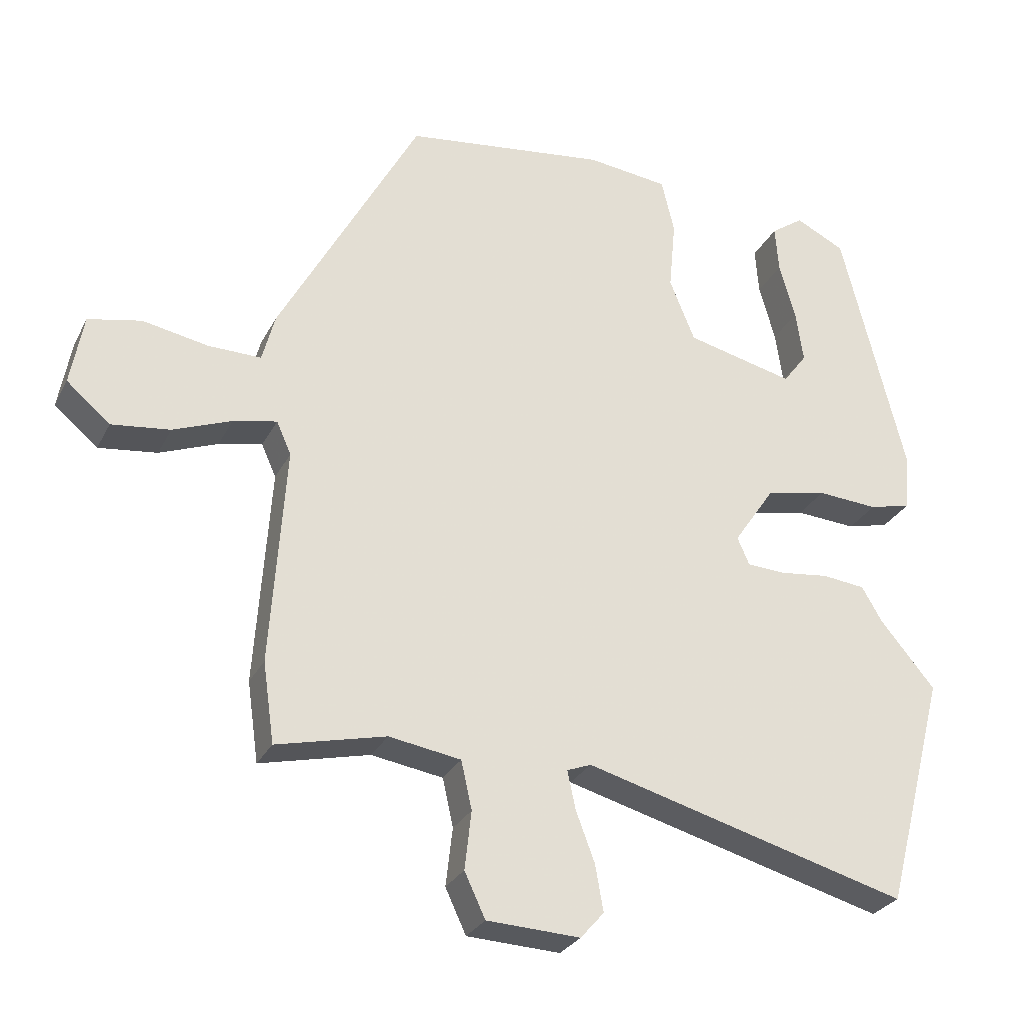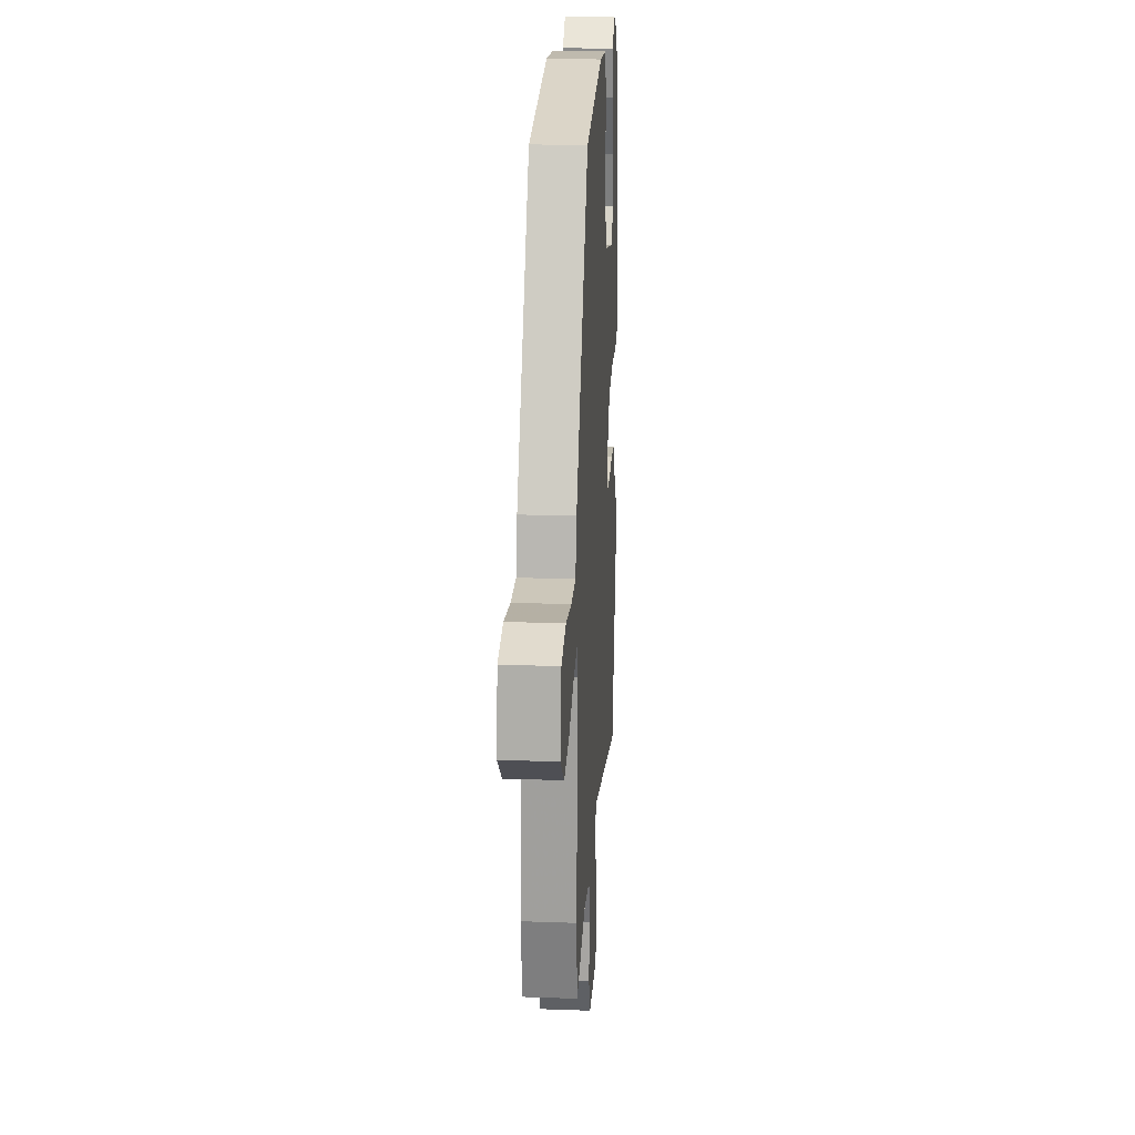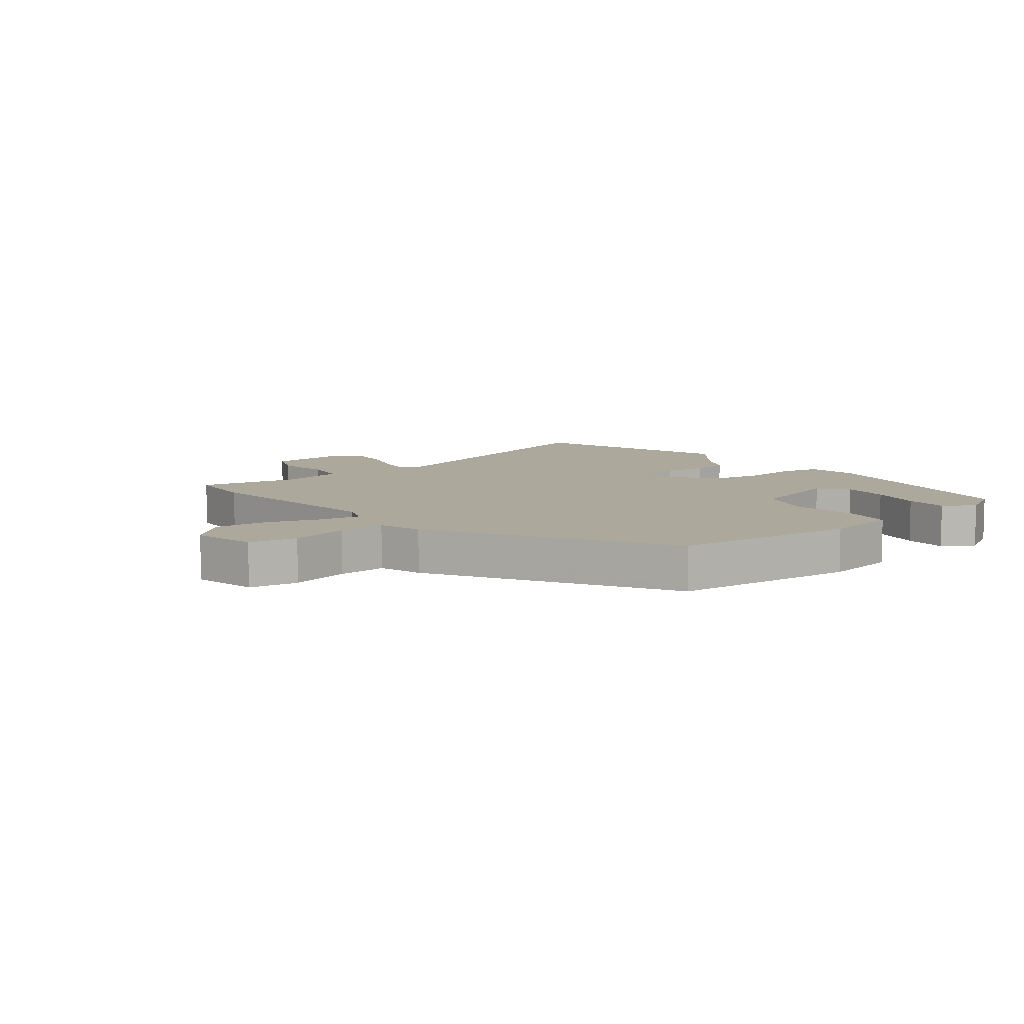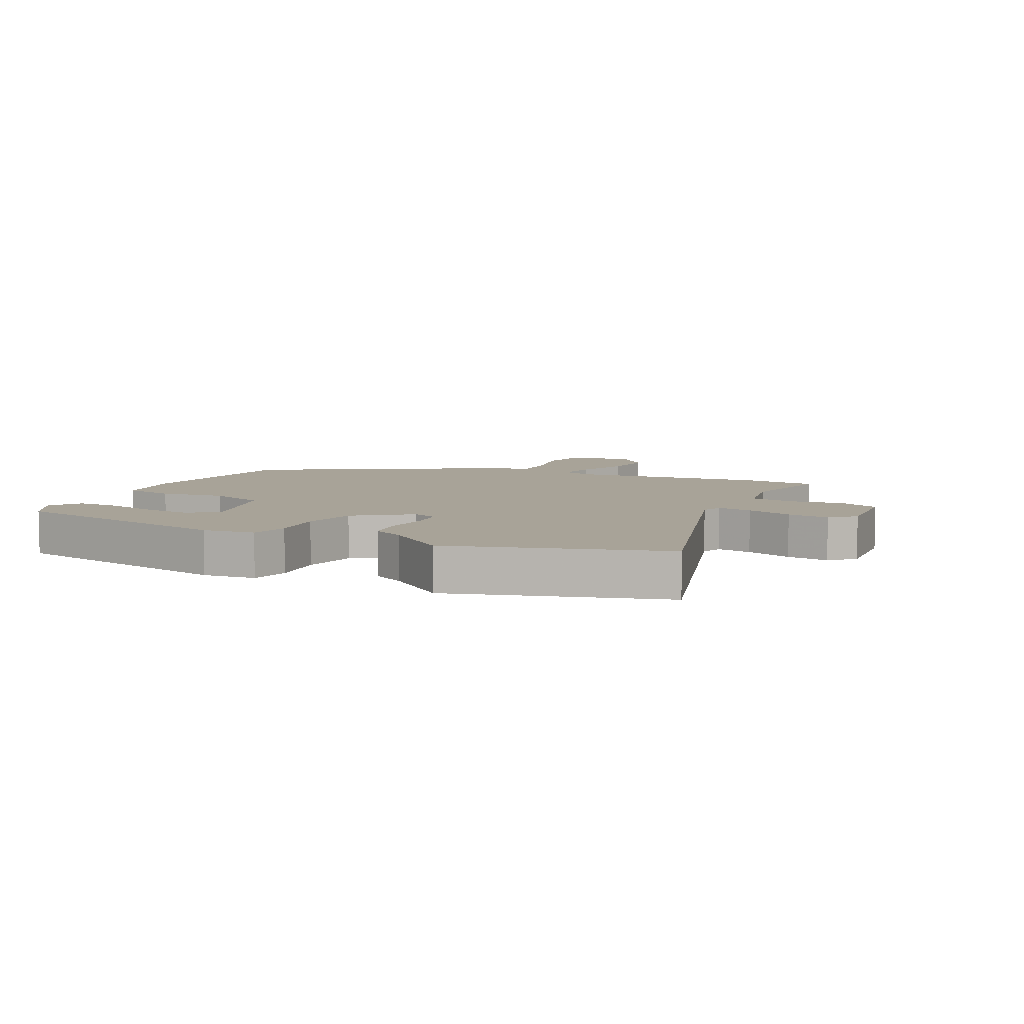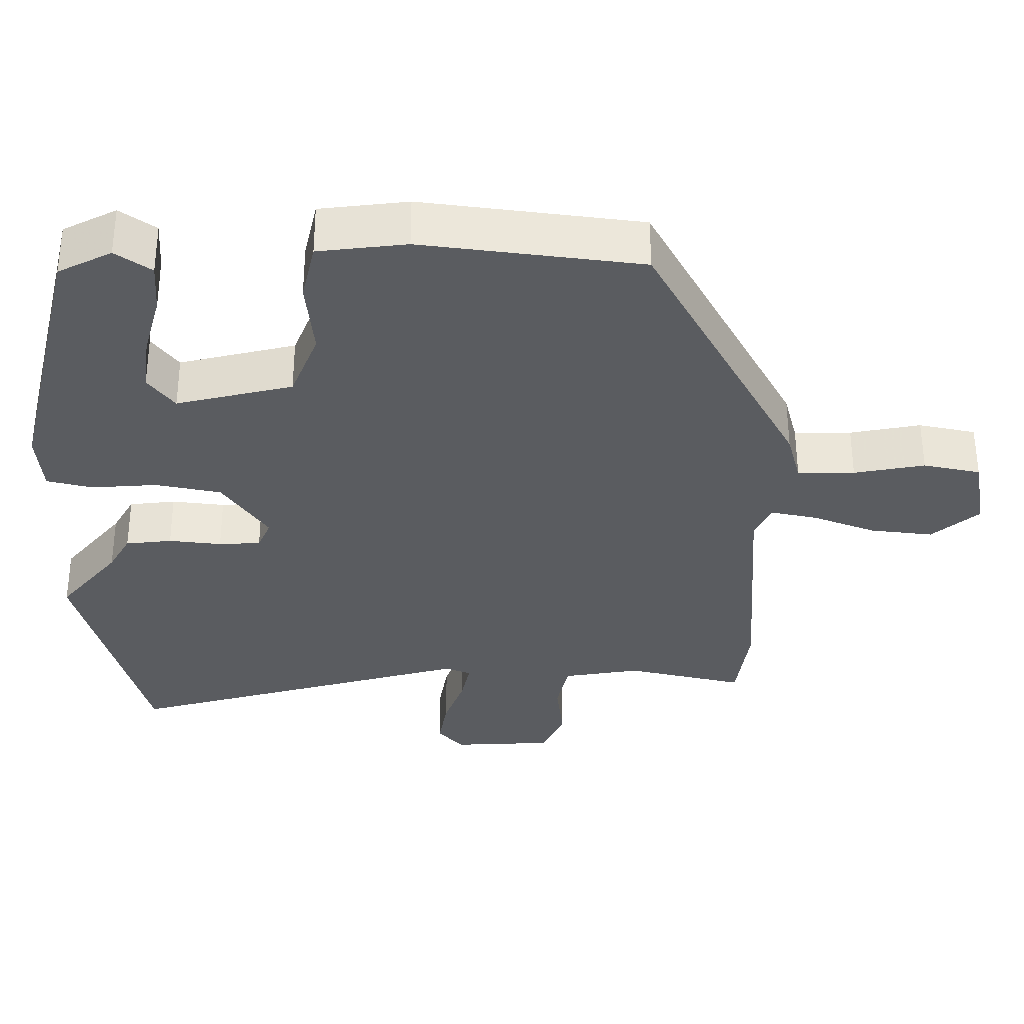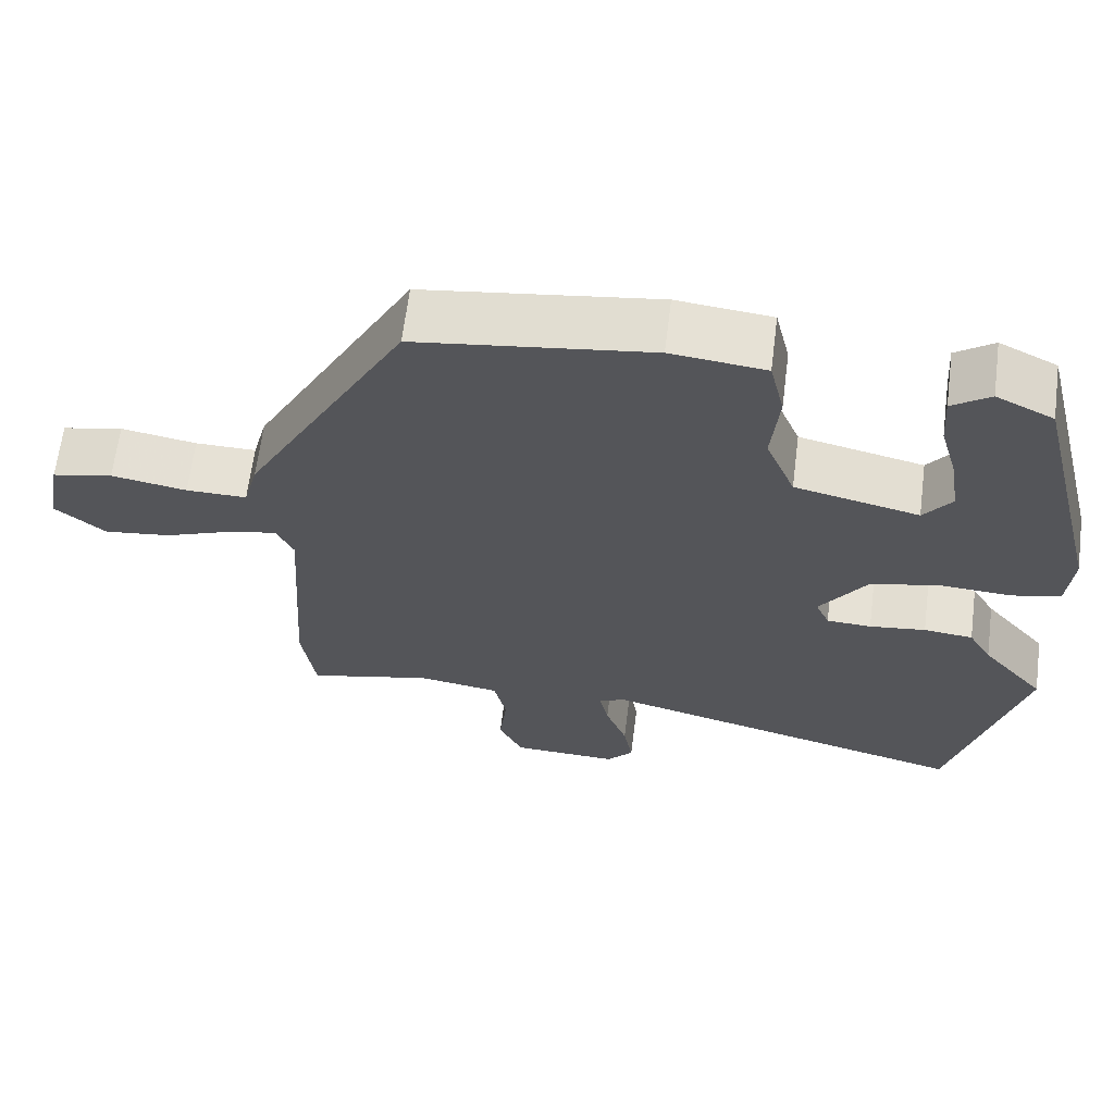
<metadata>
{"format":"obj","ext":"obj","renderer":"f3d","projection":"perspective","resolution":1024,"background":"white","views":[{"elev":-28.5,"azim":-22.7,"up":"+Z"},{"elev":22.0,"azim":-86.4,"up":"+Z"},{"elev":8.5,"azim":-40.7,"up":"+Y"},{"elev":6.9,"azim":114.2,"up":"+Y"},{"elev":56.2,"azim":179.9,"up":"+Z"},{"elev":65.0,"azim":7.2,"up":"+Z"}]}
</metadata>
<code>
v 0.551 0.07 -0.305
v 0.459 0.07 -0.655
v -0.025 0.07 -0.524
v -0.061 0.07 -0.538
v -0.049 0.07 -0.595
v -0.021 0.07 -0.67
v -0.009 0.07 -0.739
v -0.044 0.07 -0.779
v -0.183 0.07 -0.773
v -0.214 0.07 -0.707
v -0.204 0.07 -0.62
v -0.22 0.07 -0.548
v -0.327 0.07 -0.531
v -0.49 0.07 -0.57
v -0.507 0.07 -0.451
v -0.485 0.07 -0.124
v -0.507 0.07 -0.075
v -0.572 0.07 -0.089
v -0.659 0.07 -0.123
v -0.746 0.07 -0.134
v -0.811 0.07 -0.079
v -0.792 0.07 0.027
v -0.713 0.07 0.044
v -0.615 0.07 0.026
v -0.536 0.07 0.025
v -0.517 0.07 0.097
v -0.306 0.07 0.488
v -0.003 0.07 0.529
v 0.119 0.07 0.515
v 0.138 0.07 0.433
v 0.128 0.07 0.326
v 0.166 0.07 0.232
v 0.327 0.07 0.194
v 0.363 0.07 0.242
v 0.352 0.07 0.321
v 0.328 0.07 0.407
v 0.323 0.07 0.478
v 0.372 0.07 0.513
v 0.446 0.07 0.476
v 0.54 0.07 0.094
v 0.533 0.07 0.008
v 0.47 0.07 -0.008
v 0.379 0.07 -0.002
v 0.288 0.07 -0.021
v 0.226 0.07 -0.113
v 0.244 0.07 -0.154
v 0.302 0.07 -0.157
v 0.375 0.07 -0.148
v 0.439 0.07 -0.155
v 0.469 0.07 -0.207
v 0.551 0 -0.305
v 0.459 0 -0.655
v -0.025 0 -0.524
v -0.061 0 -0.538
v -0.049 0 -0.595
v -0.021 0 -0.67
v -0.009 0 -0.739
v -0.044 0 -0.779
v -0.183 0 -0.773
v -0.214 0 -0.707
v -0.204 0 -0.62
v -0.22 0 -0.548
v -0.327 0 -0.531
v -0.49 0 -0.57
v -0.507 0 -0.451
v -0.485 0 -0.124
v -0.507 0 -0.075
v -0.572 0 -0.089
v -0.659 0 -0.123
v -0.746 0 -0.134
v -0.811 0 -0.079
v -0.792 0 0.027
v -0.713 0 0.044
v -0.615 0 0.026
v -0.536 0 0.025
v -0.517 0 0.097
v -0.306 0 0.488
v -0.003 0 0.529
v 0.119 0 0.515
v 0.138 0 0.433
v 0.128 0 0.326
v 0.166 0 0.232
v 0.327 0 0.194
v 0.363 0 0.242
v 0.352 0 0.321
v 0.328 0 0.407
v 0.323 0 0.478
v 0.372 0 0.513
v 0.446 0 0.476
v 0.54 0 0.094
v 0.533 0 0.008
v 0.47 0 -0.008
v 0.379 0 -0.002
v 0.288 0 -0.021
v 0.226 0 -0.113
v 0.244 0 -0.154
v 0.302 0 -0.157
v 0.375 0 -0.148
v 0.439 0 -0.155
v 0.469 0 -0.207
f 47 48 49 50
f 46 47 50 1
f 40 41 42 43
f 40 43 44
f 39 40 44
f 35 36 37 38
f 34 35 38 39
f 28 29 30 31
f 28 31 32
f 25 26 27 28
f 25 28 32
f 21 22 23 24
f 21 24 25
f 18 19 20 21
f 17 18 21 25
f 16 17 25 32
f 13 14 15 16
f 12 13 16 32
f 8 9 10 11
f 5 6 7 8
f 4 5 8 11
f 46 1 2 3
f 45 46 3 4
f 34 39 44
f 33 34 44 45
f 12 32 33 45
f 4 11 12 45
f 100 99 98 97
f 51 100 97 96
f 93 92 91 90
f 94 93 90
f 94 90 89
f 88 87 86 85
f 89 88 85 84
f 81 80 79 78
f 82 81 78
f 78 77 76 75
f 82 78 75
f 74 73 72 71
f 75 74 71
f 71 70 69 68
f 75 71 68 67
f 82 75 67 66
f 66 65 64 63
f 82 66 63 62
f 61 60 59 58
f 58 57 56 55
f 61 58 55 54
f 53 52 51 96
f 54 53 96 95
f 94 89 84
f 95 94 84 83
f 95 83 82 62
f 95 62 61 54
f 1 51 52 2
f 2 52 53 3
f 3 53 54 4
f 4 54 55 5
f 5 55 56 6
f 6 56 57 7
f 7 57 58 8
f 8 58 59 9
f 9 59 60 10
f 10 60 61 11
f 11 61 62 12
f 12 62 63 13
f 13 63 64 14
f 14 64 65 15
f 15 65 66 16
f 16 66 67 17
f 17 67 68 18
f 18 68 69 19
f 19 69 70 20
f 20 70 71 21
f 21 71 72 22
f 22 72 73 23
f 23 73 74 24
f 24 74 75 25
f 25 75 76 26
f 26 76 77 27
f 27 77 78 28
f 28 78 79 29
f 29 79 80 30
f 30 80 81 31
f 31 81 82 32
f 32 82 83 33
f 33 83 84 34
f 34 84 85 35
f 35 85 86 36
f 36 86 87 37
f 37 87 88 38
f 38 88 89 39
f 39 89 90 40
f 40 90 91 41
f 41 91 92 42
f 42 92 93 43
f 43 93 94 44
f 44 94 95 45
f 45 95 96 46
f 46 96 97 47
f 47 97 98 48
f 48 98 99 49
f 49 99 100 50
f 50 100 51 1

</code>
